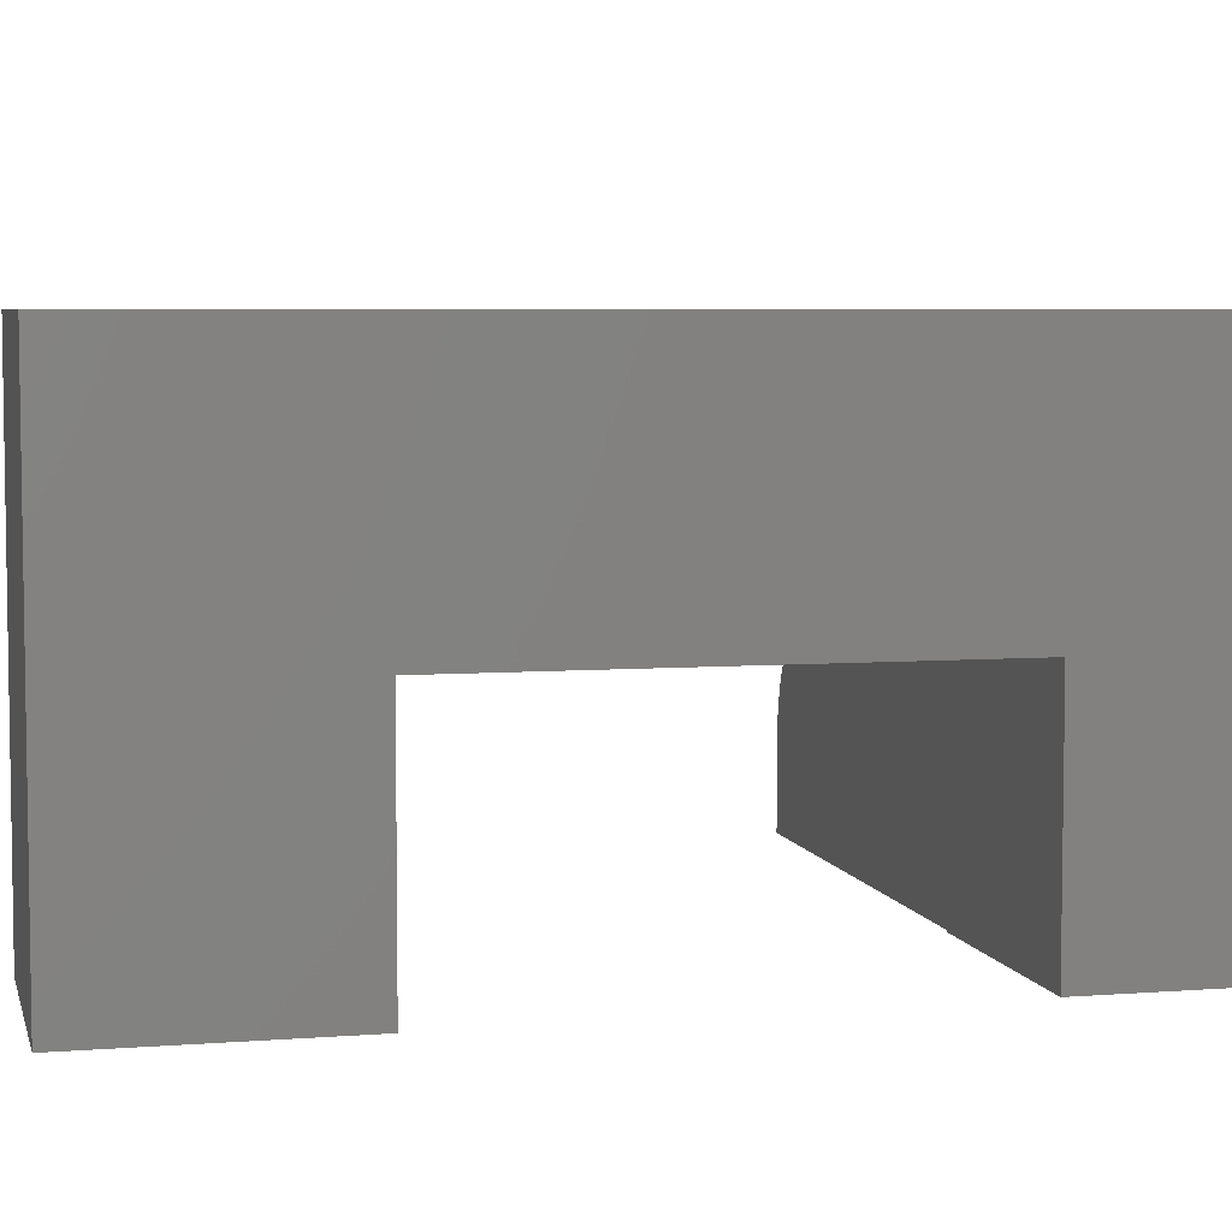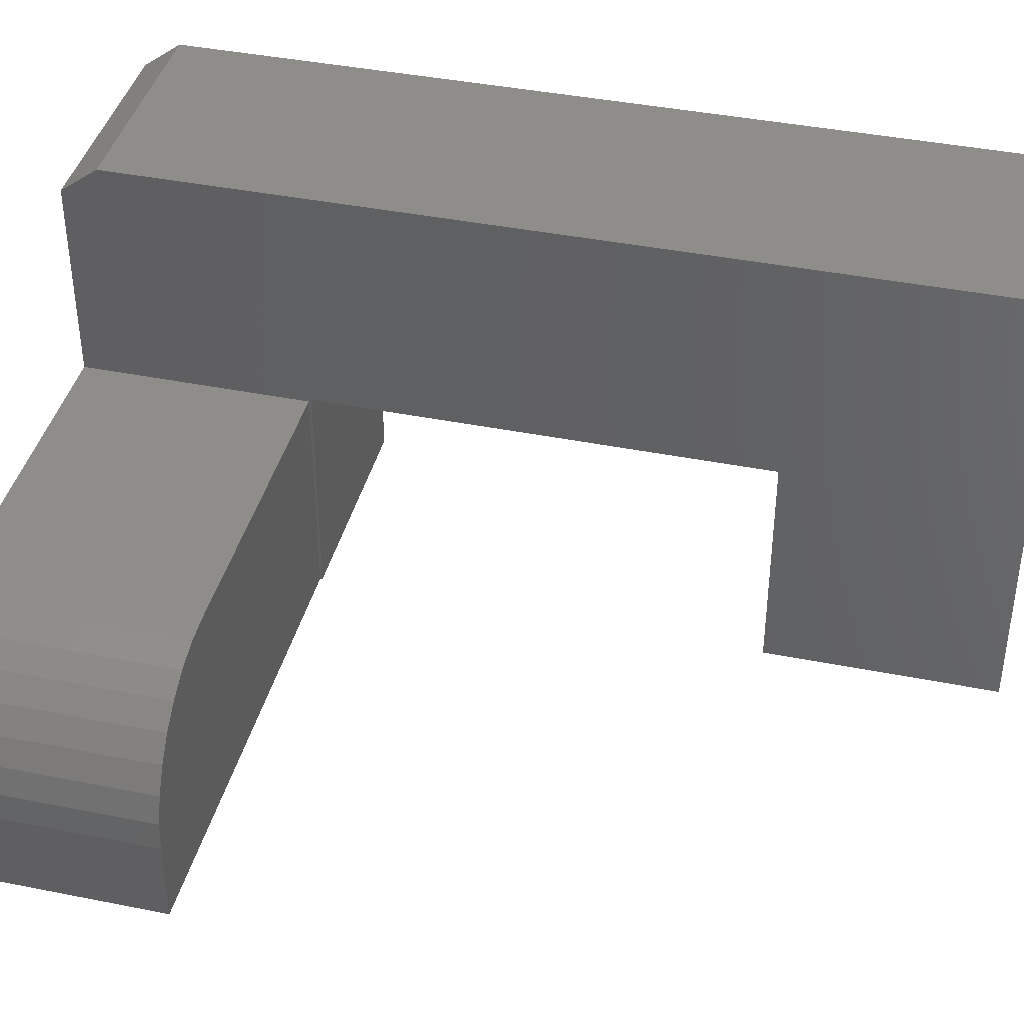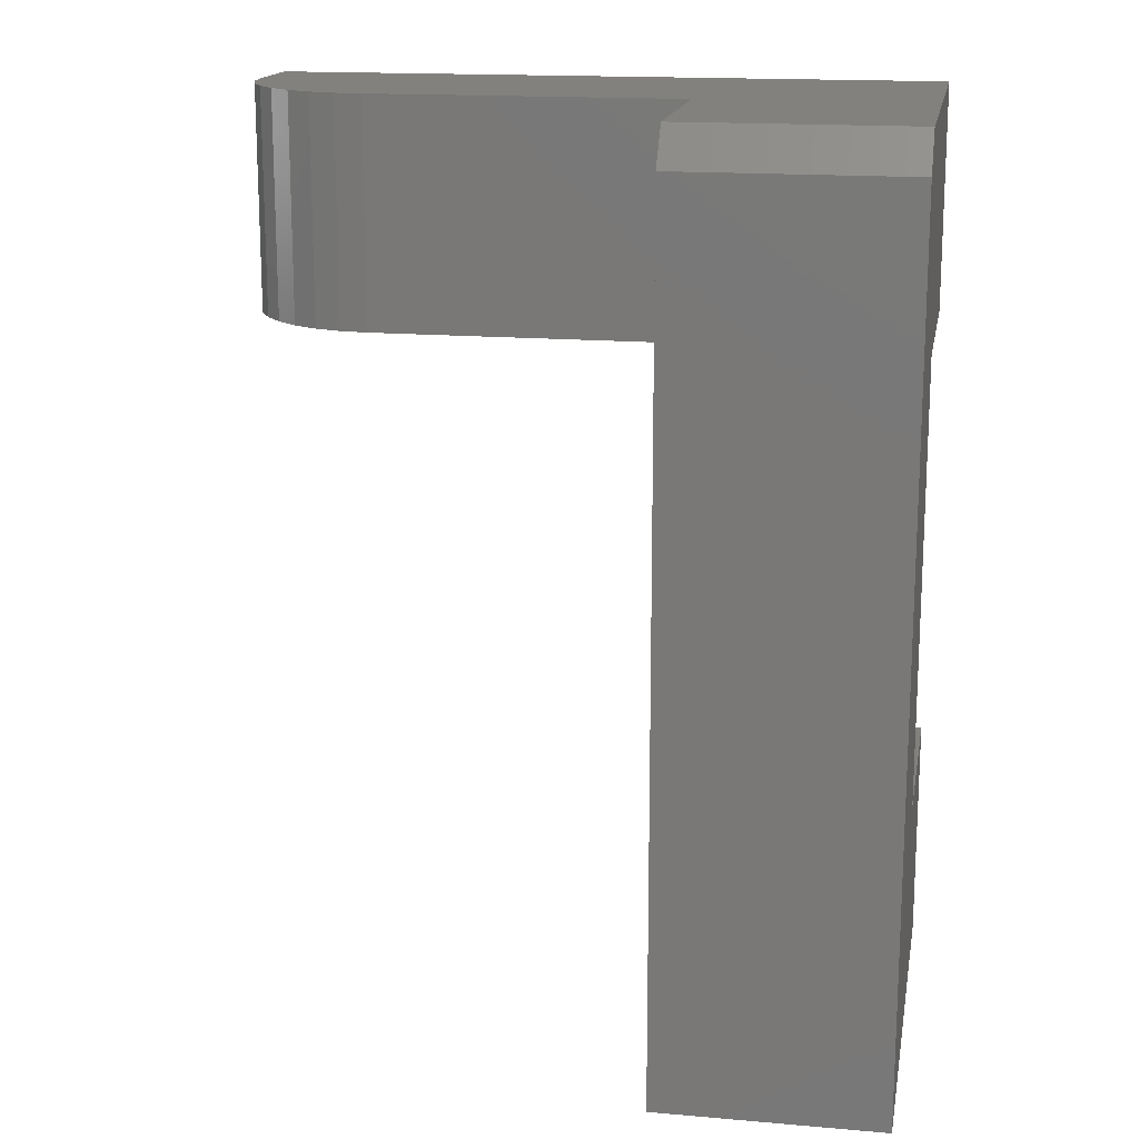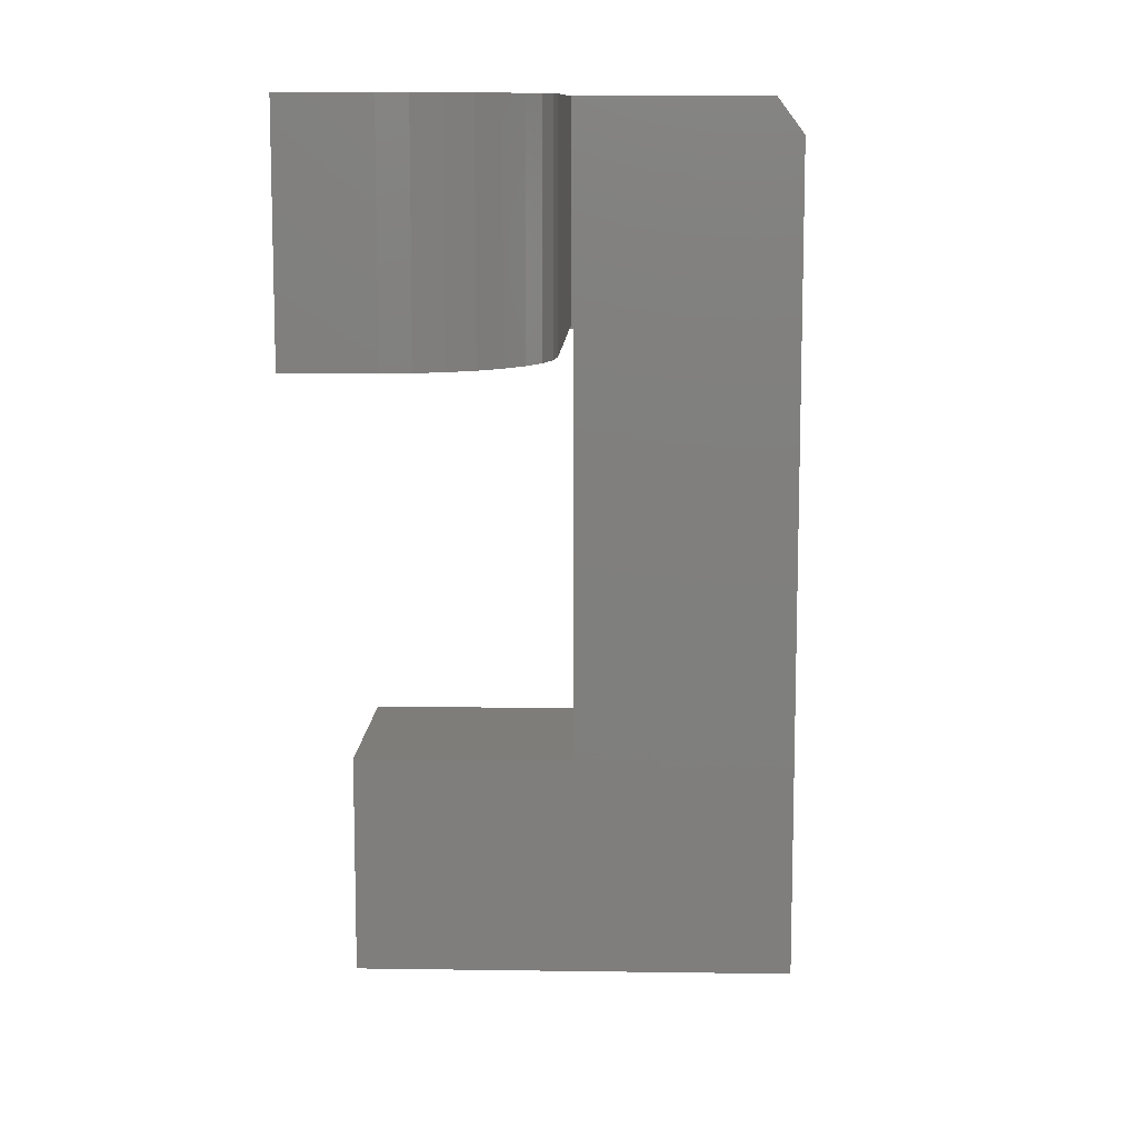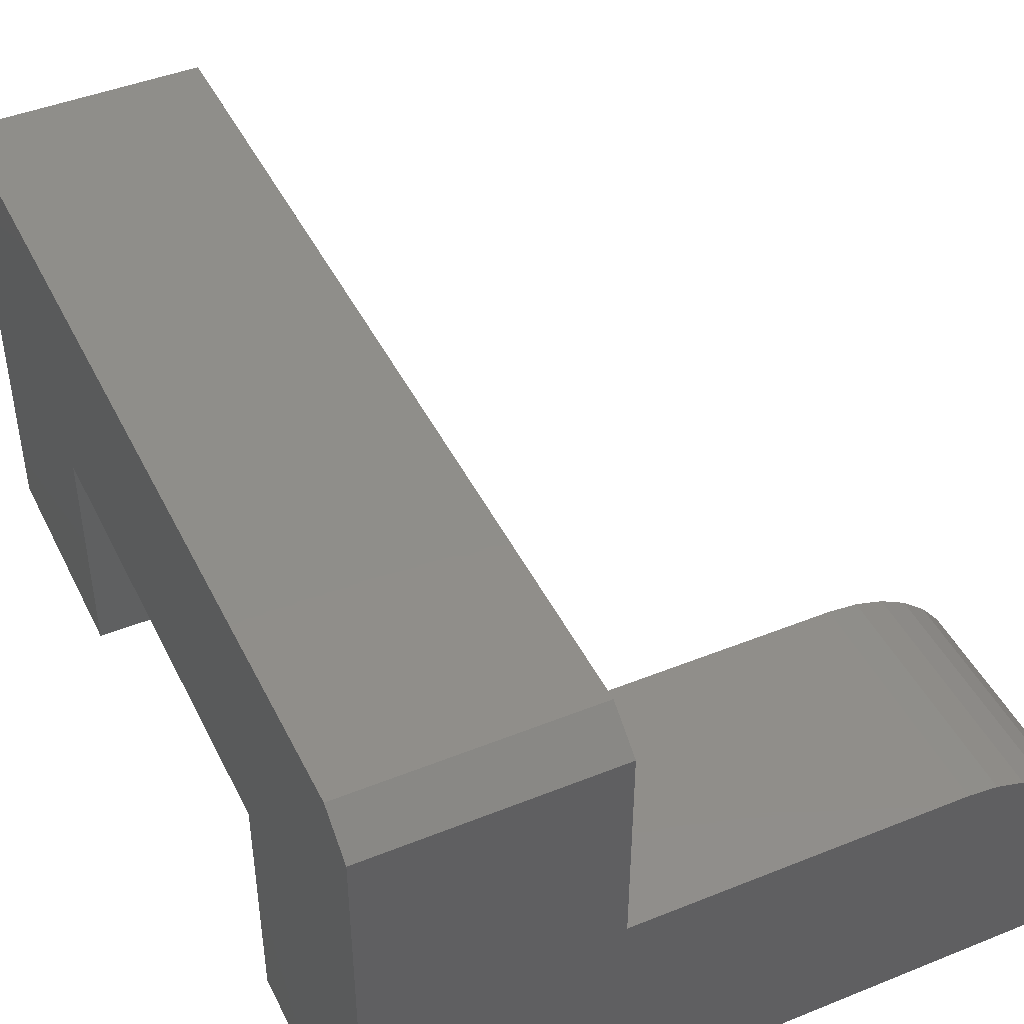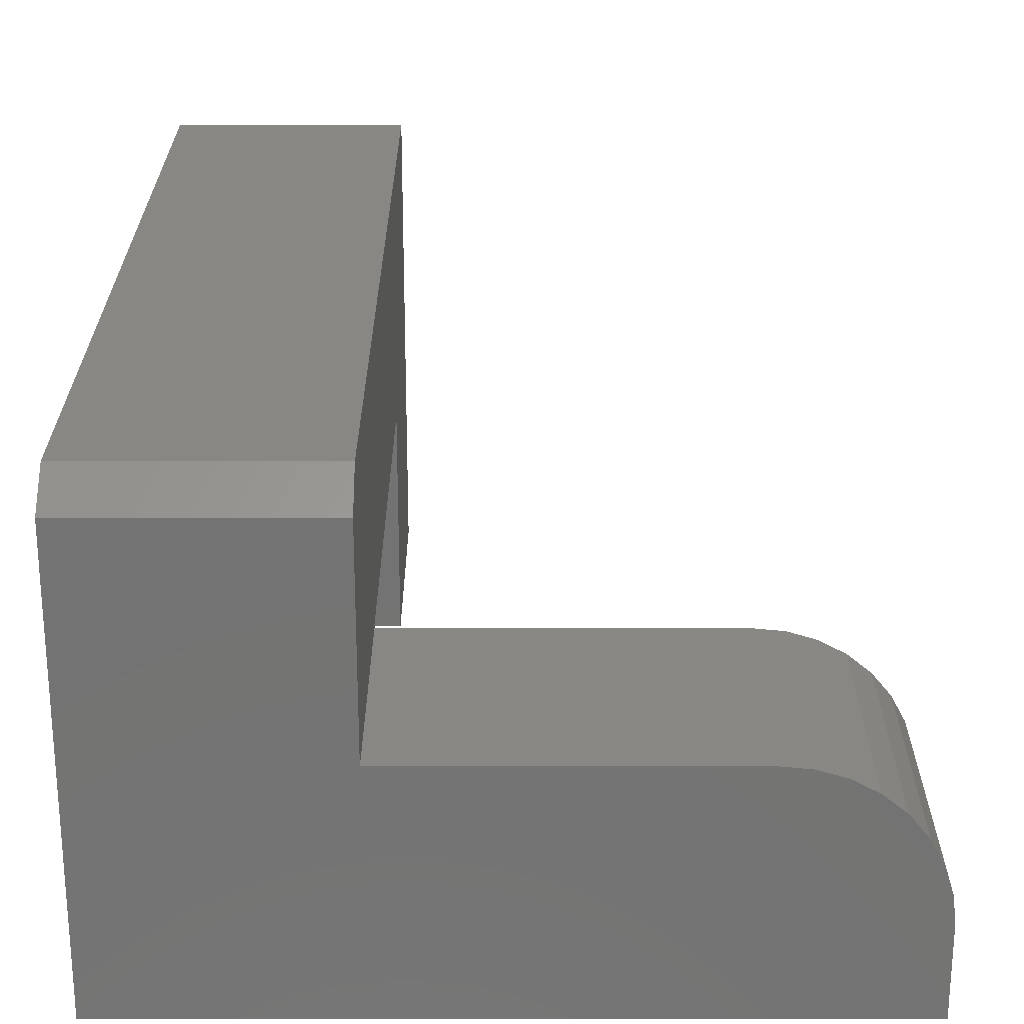
<metadata>
{"format":"stl","ext":"stl","renderer":"f3d","projection":"perspective","resolution":1024,"background":"white","views":[{"elev":5.6,"azim":-103.5,"up":"+Y"},{"elev":40.6,"azim":103.8,"up":"+Y"},{"elev":16.3,"azim":-169.9,"up":"+Z"},{"elev":10.7,"azim":92.1,"up":"+Z"},{"elev":44.7,"azim":-25.1,"up":"+Y"},{"elev":24.4,"azim":0.0,"up":"+Y"}]}
</metadata>
<code>
# stl→obj: 40 verts, 76 faces
v 0.5625 0 0.5625
v 0.5625 0.07031 0.5625
v 0.5625 1.148e-17 0.75
v 0.5625 0.07031 0.75
v 0.1875 0.1875 0.5625
v 0.1875 0.1875 0.75
v 0.4453 0.1875 0.5625
v 0.4453 0.1875 0.75
v 0.1875 0 0.5625
v 0.4682 0.1852 0.5625
v 0.4902 0.1786 0.5625
v 0.5104 0.1678 0.5625
v 0.5282 0.1532 0.5625
v 0.5428 0.1354 0.5625
v 0.5536 0.1152 0.5625
v 0.5602 0.09317 0.5625
v 0 4.592e-17 0.75
v 0.5602 0.09317 0.75
v 0.5536 0.1152 0.75
v 0.5428 0.1354 0.75
v 0.5282 0.1532 0.75
v 0.5104 0.1678 0.75
v 0.4902 0.1786 0.75
v 0.4682 0.1852 0.75
v 0.1875 0.3555 0.75
v 0 0.3555 0.75
v 0 0.1895 0.5605
v 0 3.432e-17 0.5605
v 0 0.3789 0.7188
v 0 0.3789 -2.32e-17
v 0 0.1895 0.1895
v 0 0 0
v 0 1.16e-17 0.1895
v 0.1875 3.432e-17 0.5605
v 0.1875 0.1895 0.5605
v 0.1875 0.1895 0.1895
v 0.1875 0.3789 -2.32e-17
v 0.1875 0.3789 0.7188
v 0.1875 0 0
v 0.1875 1.16e-17 0.1895
f 1 2 3
f 3 2 4
f 5 6 7
f 7 6 8
f 1 9 5
f 1 5 7
f 1 7 10
f 1 10 11
f 1 11 12
f 1 12 13
f 1 13 14
f 1 14 15
f 1 15 16
f 1 16 2
f 17 3 4
f 17 4 18
f 17 18 19
f 17 19 20
f 17 20 21
f 17 21 22
f 17 22 23
f 17 23 24
f 17 24 8
f 17 8 6
f 17 6 25
f 17 25 26
f 7 8 10
f 10 8 24
f 10 24 11
f 11 24 23
f 11 23 12
f 12 23 22
f 12 22 13
f 13 22 21
f 13 21 14
f 14 21 20
f 14 20 15
f 15 20 19
f 15 19 16
f 16 19 18
f 16 18 2
f 2 18 4
f 27 28 29
f 29 28 17
f 29 17 26
f 29 30 27
f 27 30 31
f 30 32 31
f 31 32 33
f 28 34 9
f 1 3 9
f 9 3 17
f 9 17 28
f 35 36 37
f 35 37 38
f 35 38 5
f 35 5 9
f 35 9 34
f 5 38 6
f 6 38 25
f 39 37 40
f 40 37 36
f 37 30 38
f 38 30 29
f 38 29 25
f 25 29 26
f 40 33 39
f 39 33 32
f 36 31 40
f 40 31 33
f 35 27 36
f 36 27 31
f 34 28 35
f 35 28 27
f 39 32 37
f 37 32 30

</code>
